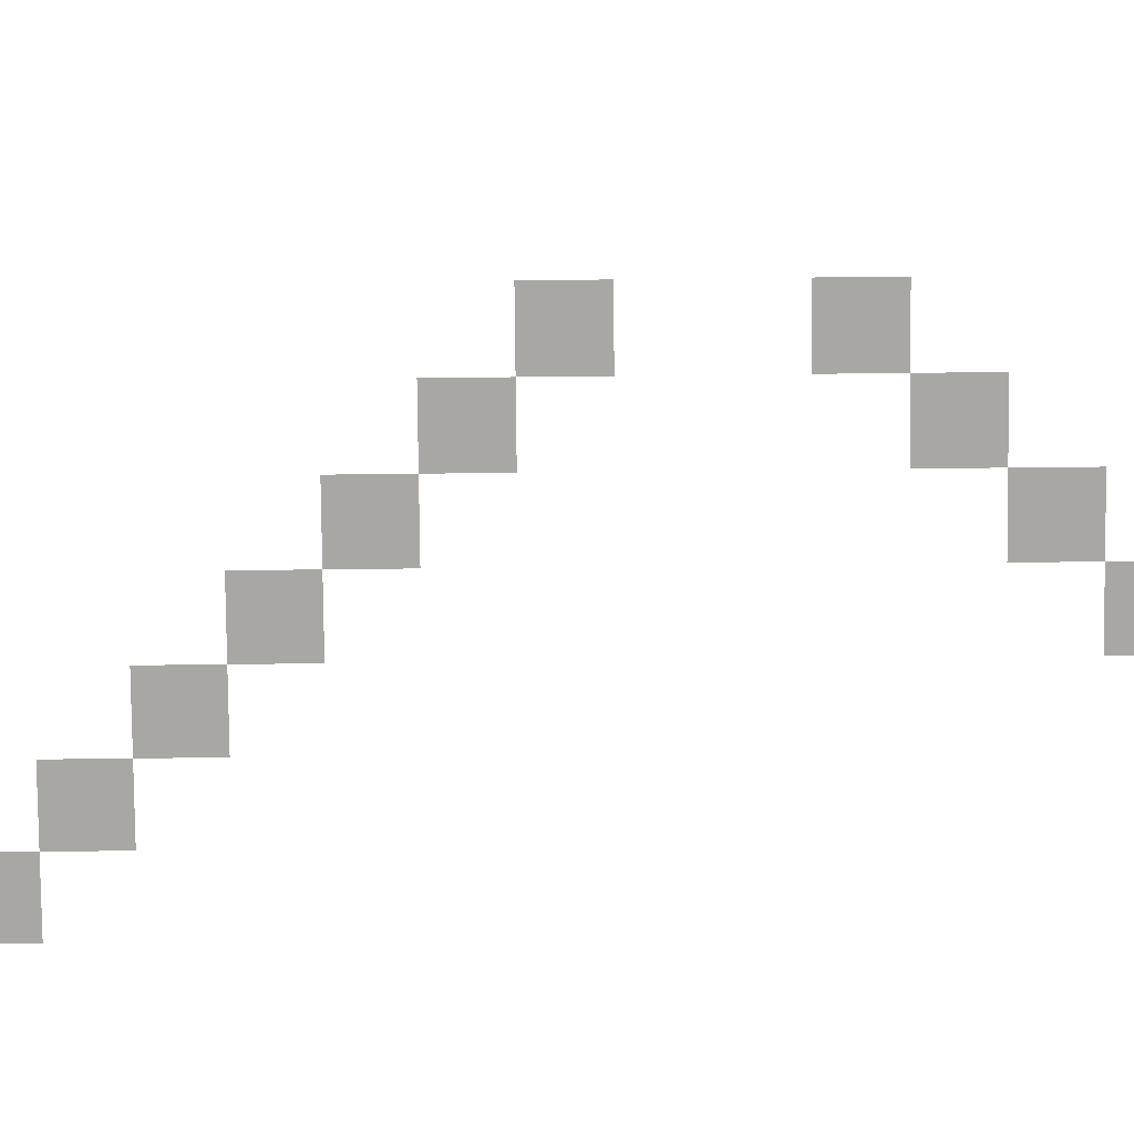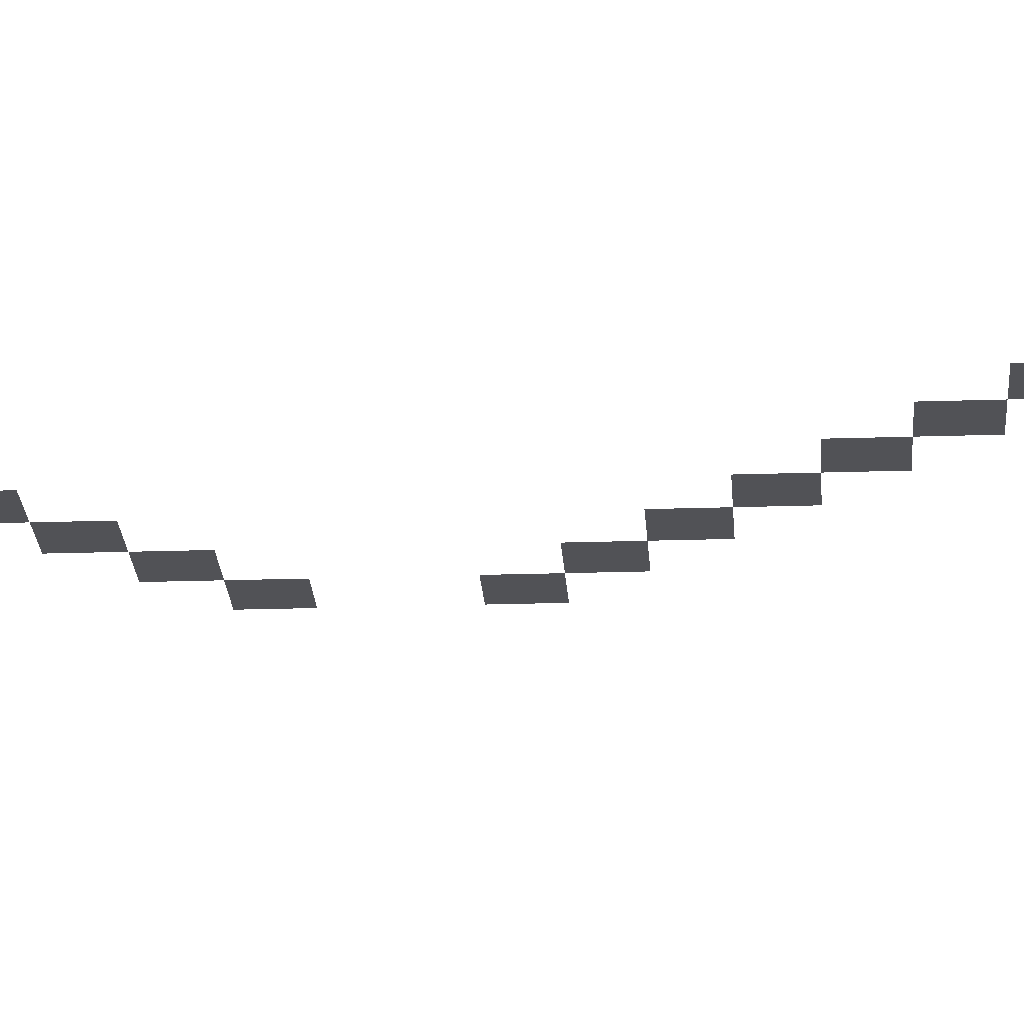
<metadata>
{"format":"obj","ext":"obj","renderer":"f3d","projection":"perspective","resolution":1024,"background":"white","views":[{"elev":-74.8,"azim":90.6,"up":"+Z"},{"elev":-21.3,"azim":-86.6,"up":"+Z"}]}
</metadata>
<code>
v -704 -640 0
v -736 -640 0
v -736 -608 0
v -704 -608 0
v -736 -640 0
v -768 -640 0
v -768 -608 0
v -736 -608 0
v -768 -640 0
v -800 -640 0
v -800 -608 0
v -768 -608 0
v -800 -640 0
v -832 -640 0
v -832 -608 0
v -800 -608 0
v -832 -640 0
v -864 -640 0
v -864 -608 0
v -832 -608 0
v -864 -640 0
v -896 -640 0
v -896 -608 0
v -864 -608 0
v -896 -640 0
v -928 -640 0
v -928 -608 0
v -896 -608 0
v -800 -672 0
v -832 -672 0
v -832 -640 0
v -800 -640 0
v -832 -704 0
v -864 -704 0
v -864 -672 0
v -832 -672 0
v -864 -736 0
v -896 -736 0
v -896 -704 0
v -864 -704 0
v -896 -768 0
v -928 -768 0
v -928 -736 0
v -896 -736 0
v -896 -800 0
v -928 -800 0
v -928 -768 0
v -896 -768 0
v -864 -832 0
v -896 -832 0
v -896 -800 0
v -864 -800 0
v -832 -864 0
v -864 -864 0
v -864 -832 0
v -832 -832 0
v -800 -896 0
v -832 -896 0
v -832 -864 0
v -800 -864 0
v -768 -928 0
v -800 -928 0
v -800 -896 0
v -768 -896 0
v -736 -960 0
v -768 -960 0
v -768 -928 0
v -736 -928 0
v -704 -992 0
v -736 -992 0
v -736 -960 0
v -704 -960 0
v -704 -1088 0
v -736 -1088 0
v -736 -1056 0
v -704 -1056 0
v -736 -1120 0
v -768 -1120 0
v -768 -1088 0
v -736 -1088 0
v -768 -1152 0
v -800 -1152 0
v -800 -1120 0
v -768 -1120 0
v -800 -1184 0
v -832 -1184 0
v -832 -1152 0
v -800 -1152 0
v -832 -1216 0
v -864 -1216 0
v -864 -1184 0
v -832 -1184 0
v -864 -1248 0
v -896 -1248 0
v -896 -1216 0
v -864 -1216 0
v -896 -1280 0
v -928 -1280 0
v -928 -1248 0
v -896 -1248 0
v -896 -1312 0
v -928 -1312 0
v -928 -1280 0
v -896 -1280 0
v -864 -1344 0
v -896 -1344 0
v -896 -1312 0
v -864 -1312 0
v -832 -1376 0
v -864 -1376 0
v -864 -1344 0
v -832 -1344 0
v -800 -1408 0
v -832 -1408 0
v -832 -1376 0
v -800 -1376 0
v -768 -1440 0
v -800 -1440 0
v -800 -1408 0
v -768 -1408 0
v -736 -1472 0
v -768 -1472 0
v -768 -1440 0
v -736 -1440 0
v -704 -1504 0
v -736 -1504 0
v -736 -1472 0
v -704 -1472 0
v -672 -1536 0
v -704 -1536 0
v -704 -1504 0
v -672 -1504 0
g CT_Start_mesh_0004
f 1 2 3 4
f 5 6 7 8
f 9 10 11 12
f 13 14 15 16
f 17 18 19 20
f 21 22 23 24
f 25 26 27 28
f 29 30 31 32
f 33 34 35 36
f 37 38 39 40
f 41 42 43 44
f 45 46 47 48
f 49 50 51 52
f 53 54 55 56
f 57 58 59 60
f 61 62 63 64
f 65 66 67 68
f 69 70 71 72
f 73 74 75 76
f 77 78 79 80
f 81 82 83 84
f 85 86 87 88
f 89 90 91 92
f 93 94 95 96
f 97 98 99 100
f 101 102 103 104
f 105 106 107 108
f 109 110 111 112
f 113 114 115 116
f 117 118 119 120
f 121 122 123 124
f 125 126 127 128
f 129 130 131 132

</code>
